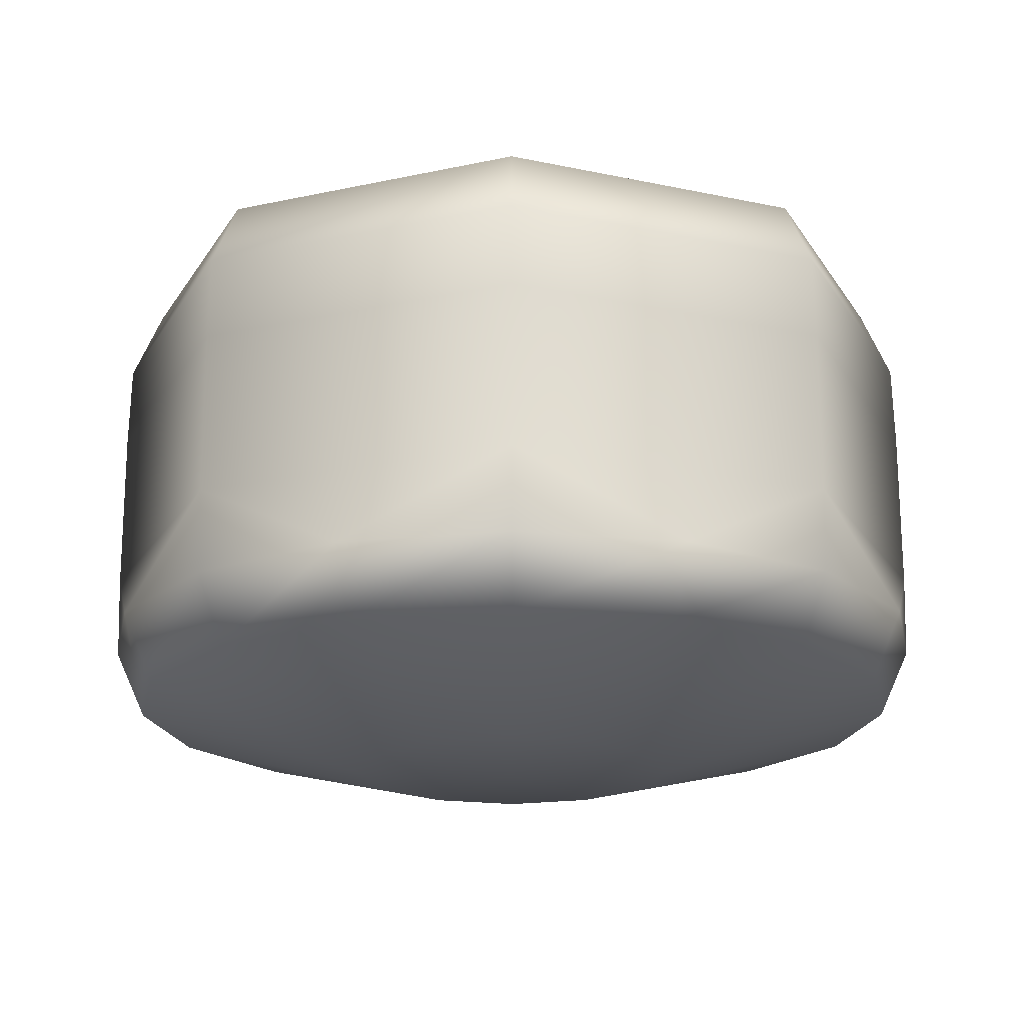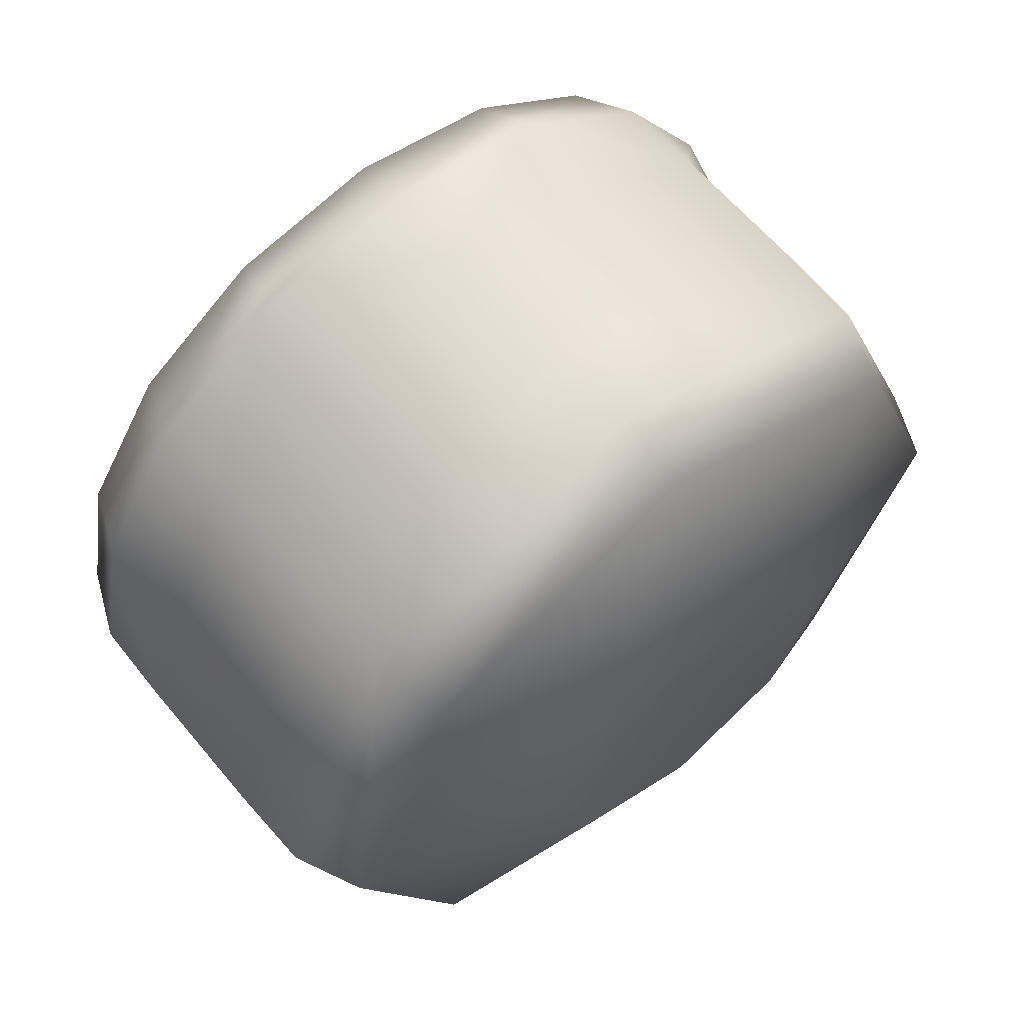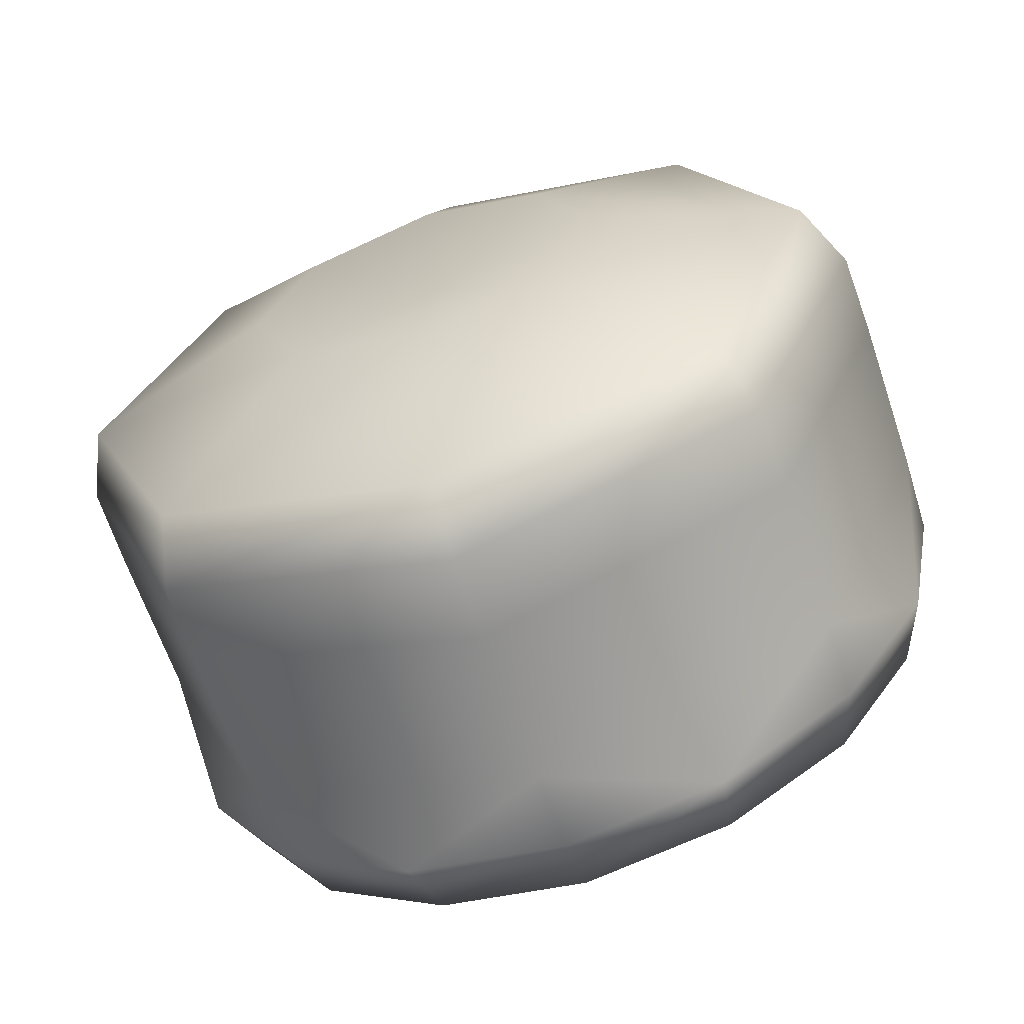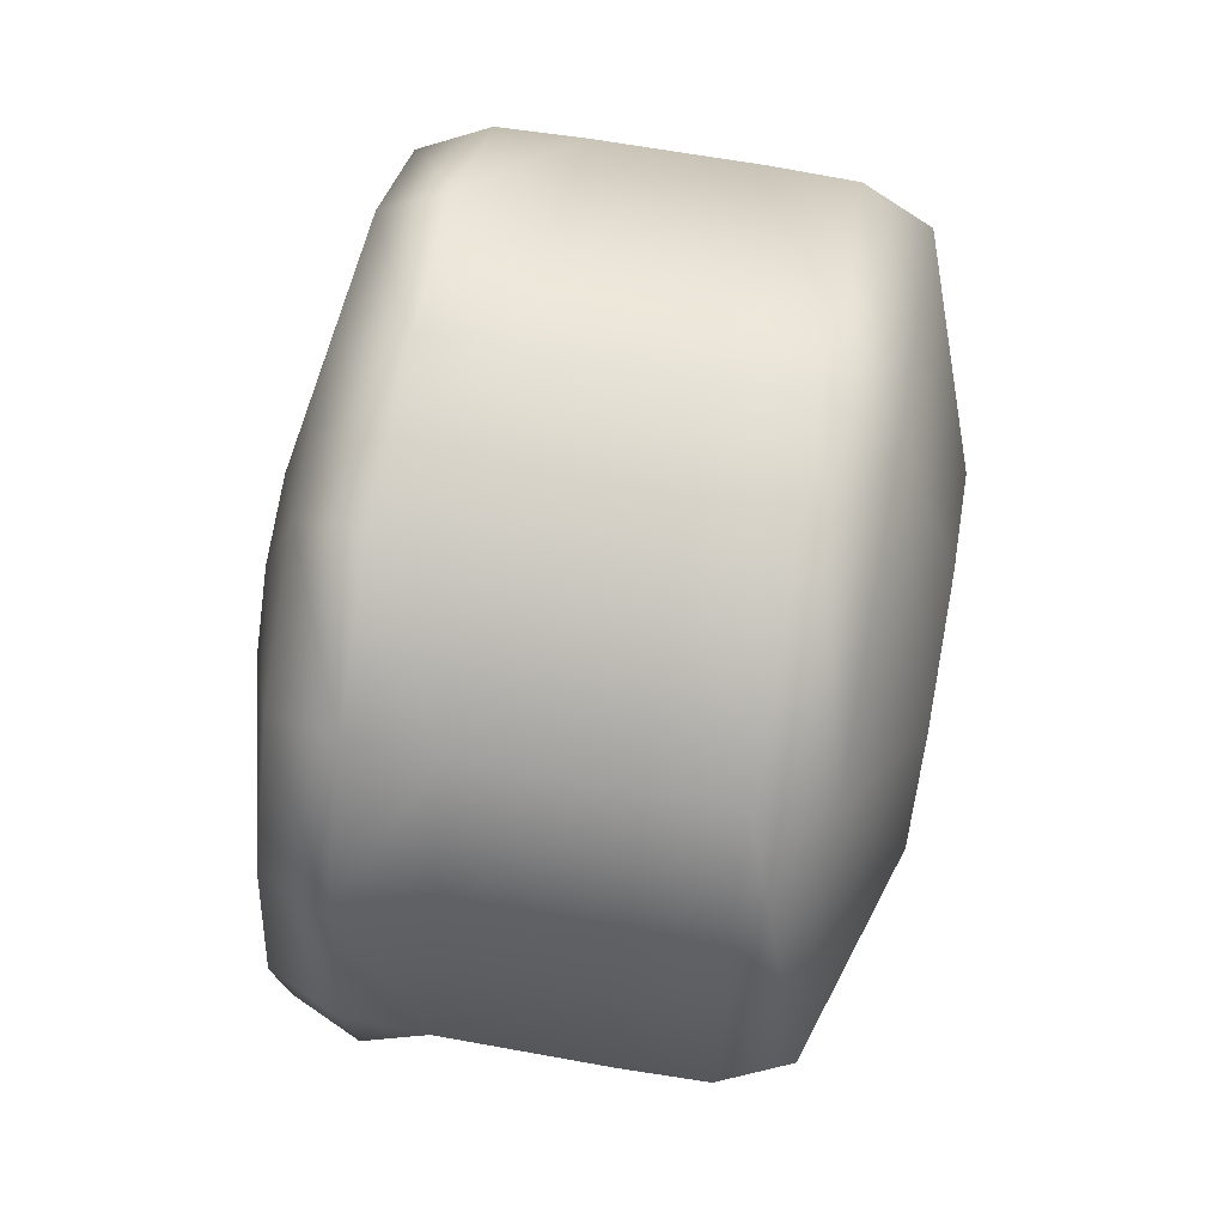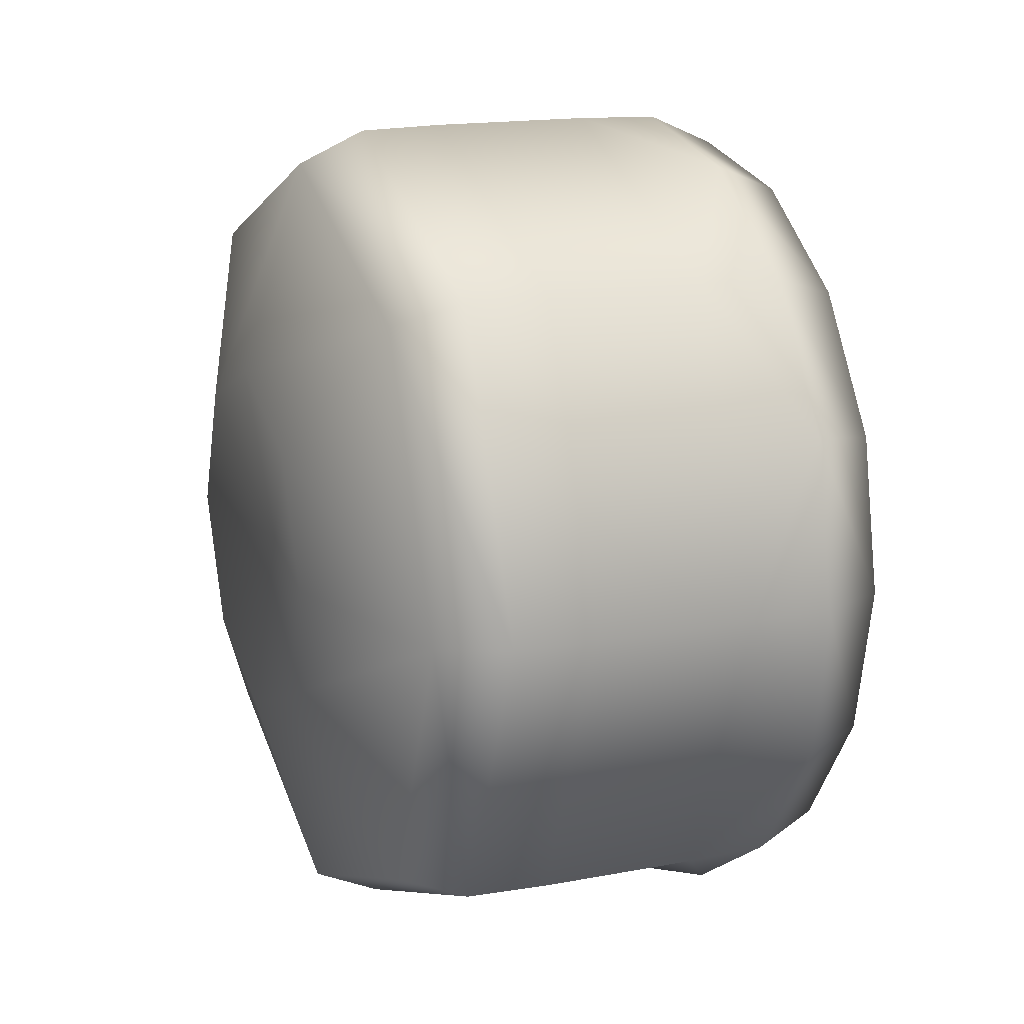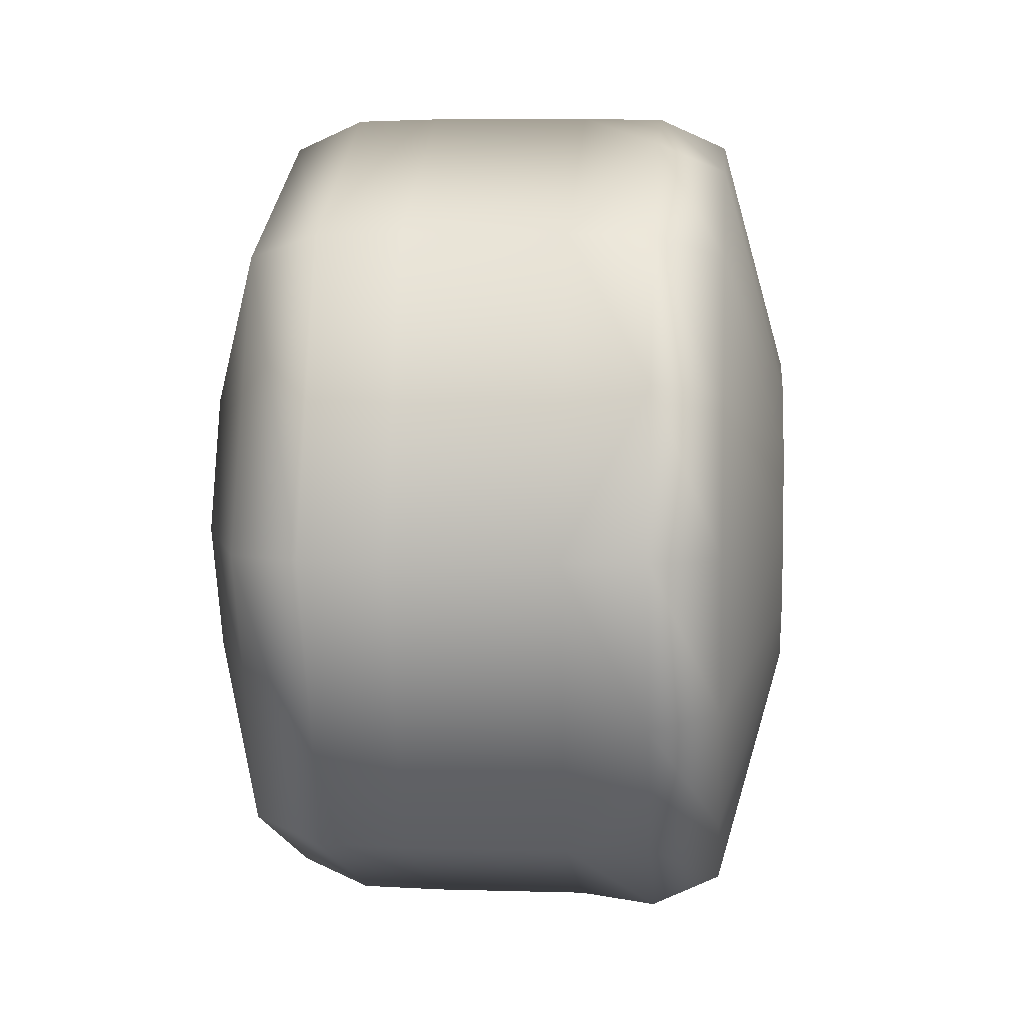
<metadata>
{"format":"obj","ext":"obj","renderer":"f3d","projection":"perspective","resolution":1024,"background":"white","views":[{"elev":71.3,"azim":-90.1,"up":"+Y"},{"elev":62.4,"azim":50.2,"up":"+Z"},{"elev":-64.3,"azim":108.7,"up":"+Z"},{"elev":62.8,"azim":10.5,"up":"+Z"},{"elev":16.3,"azim":158.6,"up":"+Z"},{"elev":6.3,"azim":-175.1,"up":"+Z"}]}
</metadata>
<code>
g TireK_Macaron_RF_LOD1
v -0.1932 0.05675 -0.03277
v -0.195 -7.451e-08 -7.451e-08
v -0.1932 0.03277 -0.05675
v -0.1932 0.06553 -7.451e-08
v -0.1932 0.05675 0.03277
v -0.1932 0.03277 0.05675
v -0.1932 -7.451e-08 0.06553
v -0.195 -7.451e-08 -7.451e-08
v -0.1932 0.03277 0.05675
v -0.1932 -0.03277 0.05675
v -0.1932 -0.05675 0.03277
v -0.1932 -0.06553 -7.451e-08
v -0.1932 -0.05675 -0.03277
v -0.195 -7.451e-08 -7.451e-08
v -0.1932 -0.06553 -7.451e-08
v -0.1932 -0.03277 -0.05675
v -0.1932 -7.451e-08 -0.06553
v -0.1932 0.03277 -0.05675
v -0.1679 0.1589 -7.451e-08
v -0.1679 0.1468 0.06081
v -0.1932 0.06553 -7.451e-08
v -0.1932 0.05675 0.03277
v -0.1679 0.1124 0.1124
v -0.1932 0.03277 0.05675
v -0.1679 0.06081 0.1468
v -0.1932 -7.451e-08 0.06553
v -0.1679 -7.451e-08 0.1589
v 0.01787 -7.451e-08 0.1589
v 0.01787 0.1124 0.1124
v 0.04388 -7.451e-08 0.07354
v 0.04388 0.052 0.052
v 0.01787 0.1589 -7.451e-08
v 0.04388 0.07354 -7.451e-08
v 0.03312 -7.451e-08 -7.451e-08
v -0.1074 0.172 -7.451e-08
v -0.1408 0.1581 0.06549
v -0.1408 0.1711 -7.451e-08
v -0.1679 0.1589 -7.451e-08
v -0.1679 0.1468 0.06081
v -0.1408 0.121 0.121
v -0.1074 0.1216 0.1216
v -0.1408 0.06549 0.1581
v -0.04257 0.172 -7.451e-08
v -0.04257 0.1216 0.1216
v -0.1074 -7.451e-08 0.172
v -0.1408 -7.451e-08 0.1711
v -0.04257 -7.451e-08 0.172
v -0.1679 0.06081 0.1468
v -0.1679 -7.451e-08 0.1589
v -0.1679 0.1124 0.1124
v -0.0092 0.121 0.121
v -0.0092 0.1711 -7.451e-08
v -0.0092 -7.451e-08 0.1711
v 0.01787 -7.451e-08 0.1589
v 0.01787 0.1124 0.1124
v 0.01787 0.1589 -7.451e-08
v -0.1679 -7.451e-08 0.1589
v -0.1679 -0.06081 0.1468
v -0.1932 -7.451e-08 0.06553
v -0.1932 -0.03277 0.05675
v -0.1679 -0.1124 0.1124
v -0.1932 -0.05675 0.03277
v -0.1679 -0.1468 0.06081
v -0.1932 -0.06553 -7.451e-08
v -0.1679 -0.1589 -7.451e-08
v 0.01787 -0.1589 -7.451e-08
v 0.01787 -0.1124 0.1124
v 0.04388 -0.07354 -7.451e-08
v 0.04388 -0.052 0.052
v 0.01787 -7.451e-08 0.1589
v 0.04388 -7.451e-08 0.07354
v 0.03312 -7.451e-08 -7.451e-08
v -0.1074 -7.451e-08 0.172
v -0.1408 -0.06549 0.1581
v -0.1408 -7.451e-08 0.1711
v -0.1679 -7.451e-08 0.1589
v -0.1679 -0.06081 0.1468
v -0.1408 -0.121 0.121
v -0.1074 -0.1216 0.1216
v -0.1408 -0.1581 0.06549
v -0.04257 -7.451e-08 0.172
v -0.04257 -0.1216 0.1216
v -0.1074 -0.172 -7.451e-08
v -0.1408 -0.1711 -7.451e-08
v -0.04257 -0.172 -7.451e-08
v -0.1679 -0.1468 0.06081
v -0.1679 -0.1589 -7.451e-08
v -0.1679 -0.1124 0.1124
v -0.0092 -0.121 0.121
v -0.0092 -7.451e-08 0.1711
v -0.0092 -0.1711 -7.451e-08
v 0.01787 -0.1589 -7.451e-08
v 0.01787 -0.1124 0.1124
v 0.01787 -7.451e-08 0.1589
v -0.1679 -0.1589 -7.451e-08
v -0.1679 -0.1468 -0.06081
v -0.1932 -0.06553 -7.451e-08
v -0.1932 -0.05675 -0.03277
v -0.1679 -0.1124 -0.1124
v -0.1932 -0.03277 -0.05675
v -0.1679 -0.06081 -0.1468
v -0.1932 -7.451e-08 -0.06553
v -0.1679 -7.451e-08 -0.1589
v 0.01787 -7.451e-08 -0.1589
v 0.01787 -0.1124 -0.1124
v 0.04388 -7.451e-08 -0.07354
v 0.04388 -0.052 -0.052
v 0.01787 -0.1589 -7.451e-08
v 0.04388 -0.07354 -7.451e-08
v 0.03312 -7.451e-08 -7.451e-08
v -0.1074 -0.172 -7.451e-08
v -0.1408 -0.1581 -0.06549
v -0.1408 -0.1711 -7.451e-08
v -0.1679 -0.1589 -7.451e-08
v -0.1679 -0.1468 -0.06081
v -0.1408 -0.121 -0.121
v -0.1074 -0.1216 -0.1216
v -0.1408 -0.06549 -0.1581
v -0.04257 -0.172 -7.451e-08
v -0.04257 -0.1216 -0.1216
v -0.1074 -7.451e-08 -0.172
v -0.1408 -7.451e-08 -0.1711
v -0.04257 -7.451e-08 -0.172
v -0.1679 -0.06081 -0.1468
v -0.1679 -7.451e-08 -0.1589
v -0.1679 -0.1124 -0.1124
v -0.0092 -0.121 -0.121
v -0.0092 -0.1711 -7.451e-08
v -0.0092 -7.451e-08 -0.1711
v 0.01787 -7.451e-08 -0.1589
v 0.01787 -0.1124 -0.1124
v 0.01787 -0.1589 -7.451e-08
v -0.1679 -7.451e-08 -0.1589
v -0.1679 0.06081 -0.1468
v -0.1932 -7.451e-08 -0.06553
v -0.1932 0.03277 -0.05675
v -0.1679 0.1124 -0.1124
v -0.1932 0.05675 -0.03277
v -0.1679 0.1468 -0.06081
v -0.1932 0.06553 -7.451e-08
v -0.1679 0.1589 -7.451e-08
v 0.04388 0.07354 -7.451e-08
v 0.01787 0.1589 -7.451e-08
v 0.04388 0.052 -0.052
v 0.01787 0.1124 -0.1124
v 0.01787 -7.451e-08 -0.1589
v 0.04388 -7.451e-08 -0.07354
v 0.03312 -7.451e-08 -7.451e-08
v -0.1074 -7.451e-08 -0.172
v -0.1408 0.06549 -0.1581
v -0.1408 -7.451e-08 -0.1711
v -0.1679 -7.451e-08 -0.1589
v -0.1679 0.06081 -0.1468
v -0.1408 0.121 -0.121
v -0.1074 0.1216 -0.1216
v -0.1408 0.1581 -0.06549
v -0.04257 -7.451e-08 -0.172
v -0.04257 0.1216 -0.1216
v -0.1074 0.172 -7.451e-08
v -0.1408 0.1711 -7.451e-08
v -0.04257 0.172 -7.451e-08
v -0.1679 0.1468 -0.06081
v -0.1679 0.1589 -7.451e-08
v -0.1679 0.1124 -0.1124
v -0.0092 0.121 -0.121
v -0.0092 -7.451e-08 -0.1711
v -0.0092 0.1711 -7.451e-08
v 0.01787 0.1589 -7.451e-08
v 0.01787 0.1124 -0.1124
v 0.01787 -7.451e-08 -0.1589
g TireK_Macaron_RF_LOD1_0
f 3 2 1
f 1 2 4
f 4 2 5
f 5 2 6
f 9 8 7
f 7 8 10
f 10 8 11
f 11 8 12
f 15 14 13
f 13 14 16
f 16 14 17
f 17 14 18
f 21 20 19
f 21 22 20
f 22 23 20
f 22 24 23
f 23 24 25
f 25 24 26
f 25 26 27
f 30 29 28
f 30 31 29
f 31 32 29
f 31 33 32
f 33 31 34
f 31 30 34
f 37 36 35
f 38 36 37
f 38 39 36
f 39 40 36
f 40 41 36
f 41 35 36
f 40 42 41
f 41 43 35
f 41 44 43
f 45 44 41
f 45 41 42
f 46 45 42
f 45 47 44
f 48 46 42
f 48 49 46
f 50 42 40
f 50 48 42
f 39 50 40
f 43 44 51
f 51 44 47
f 43 51 52
f 51 47 53
f 51 53 54
f 51 54 55
f 52 51 55
f 52 55 56
f 59 58 57
f 59 60 58
f 60 61 58
f 60 62 61
f 61 62 63
f 63 62 64
f 63 64 65
f 68 67 66
f 68 69 67
f 69 70 67
f 69 71 70
f 71 69 72
f 69 68 72
f 75 74 73
f 76 74 75
f 76 77 74
f 77 78 74
f 78 79 74
f 79 73 74
f 78 80 79
f 79 81 73
f 79 82 81
f 83 82 79
f 83 79 80
f 84 83 80
f 83 85 82
f 86 84 80
f 86 87 84
f 88 80 78
f 88 86 80
f 77 88 78
f 81 82 89
f 89 82 85
f 81 89 90
f 89 85 91
f 89 91 92
f 89 92 93
f 90 89 93
f 90 93 94
f 97 96 95
f 97 98 96
f 98 99 96
f 98 100 99
f 99 100 101
f 101 100 102
f 101 102 103
f 106 105 104
f 106 107 105
f 107 108 105
f 107 109 108
f 109 107 110
f 107 106 110
f 113 112 111
f 114 112 113
f 114 115 112
f 115 116 112
f 116 117 112
f 117 111 112
f 116 118 117
f 117 119 111
f 117 120 119
f 121 120 117
f 121 117 118
f 122 121 118
f 121 123 120
f 124 122 118
f 124 125 122
f 126 118 116
f 126 124 118
f 115 126 116
f 119 120 127
f 127 120 123
f 119 127 128
f 127 123 129
f 127 129 130
f 127 130 131
f 128 127 131
f 128 131 132
f 135 134 133
f 135 136 134
f 134 136 137
f 138 137 136
f 138 139 137
f 139 138 140
f 139 140 141
f 144 143 142
f 144 145 143
f 144 146 145
f 144 147 146
f 147 144 148
f 144 142 148
f 151 150 149
f 152 150 151
f 152 153 150
f 153 154 150
f 154 155 150
f 155 149 150
f 154 156 155
f 155 157 149
f 155 158 157
f 159 158 155
f 159 155 156
f 160 159 156
f 159 161 158
f 162 160 156
f 162 163 160
f 164 156 154
f 164 162 156
f 153 164 154
f 157 158 165
f 165 158 161
f 157 165 166
f 165 161 167
f 165 167 168
f 165 168 169
f 166 165 169
f 166 169 170

</code>
